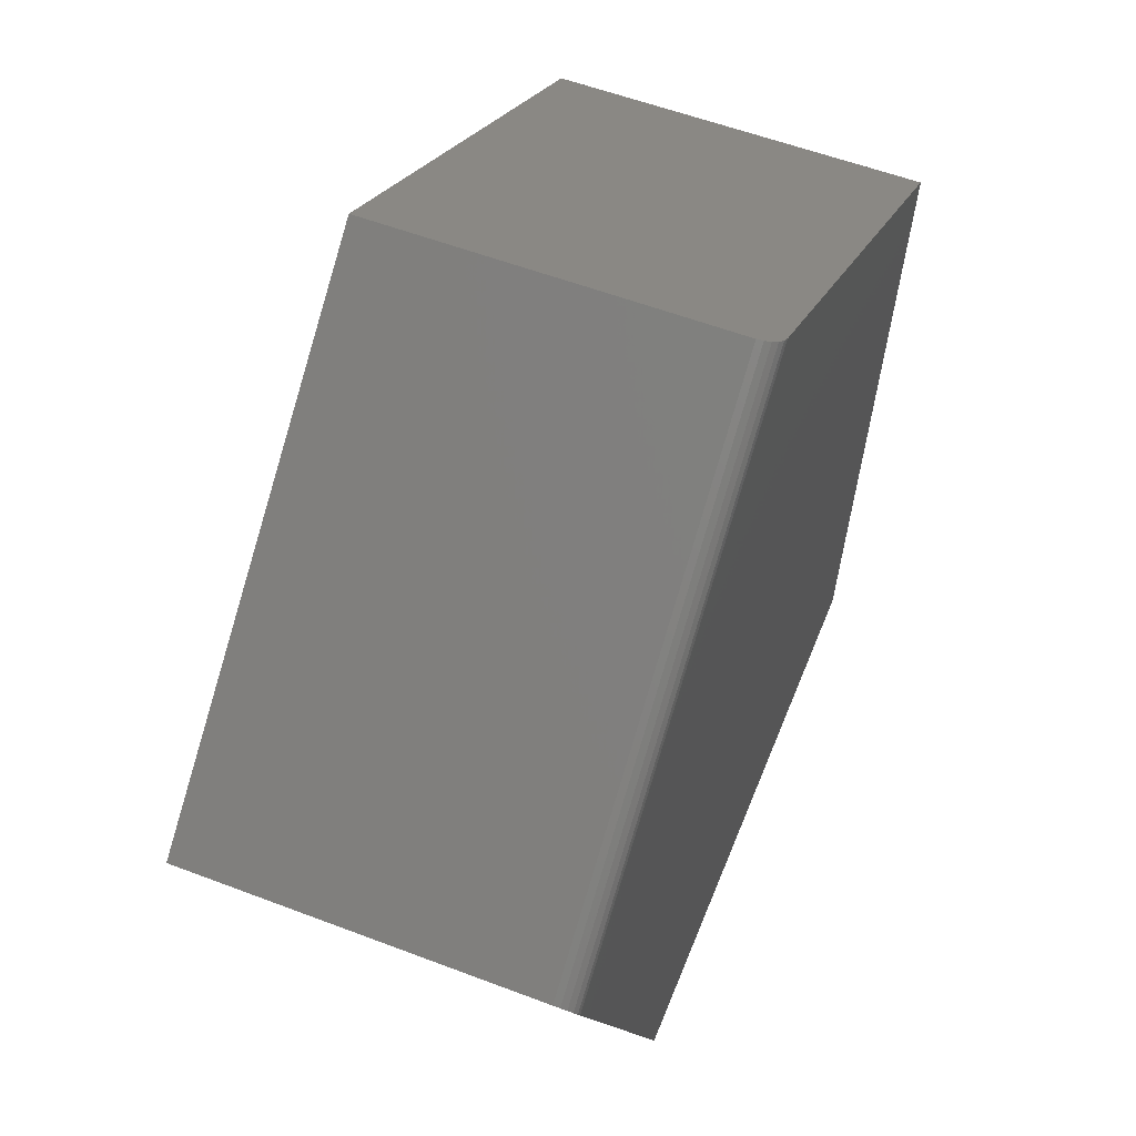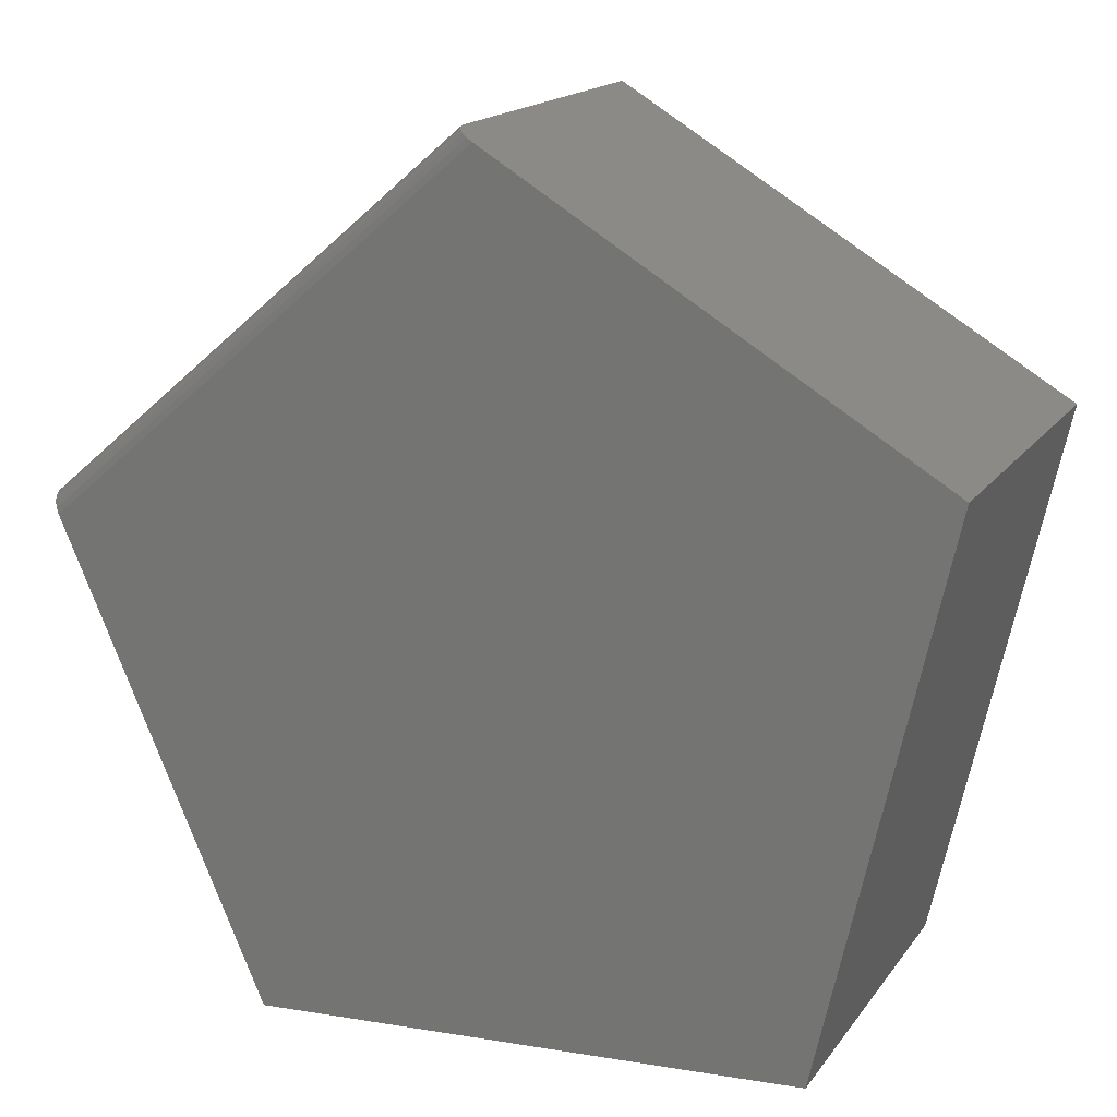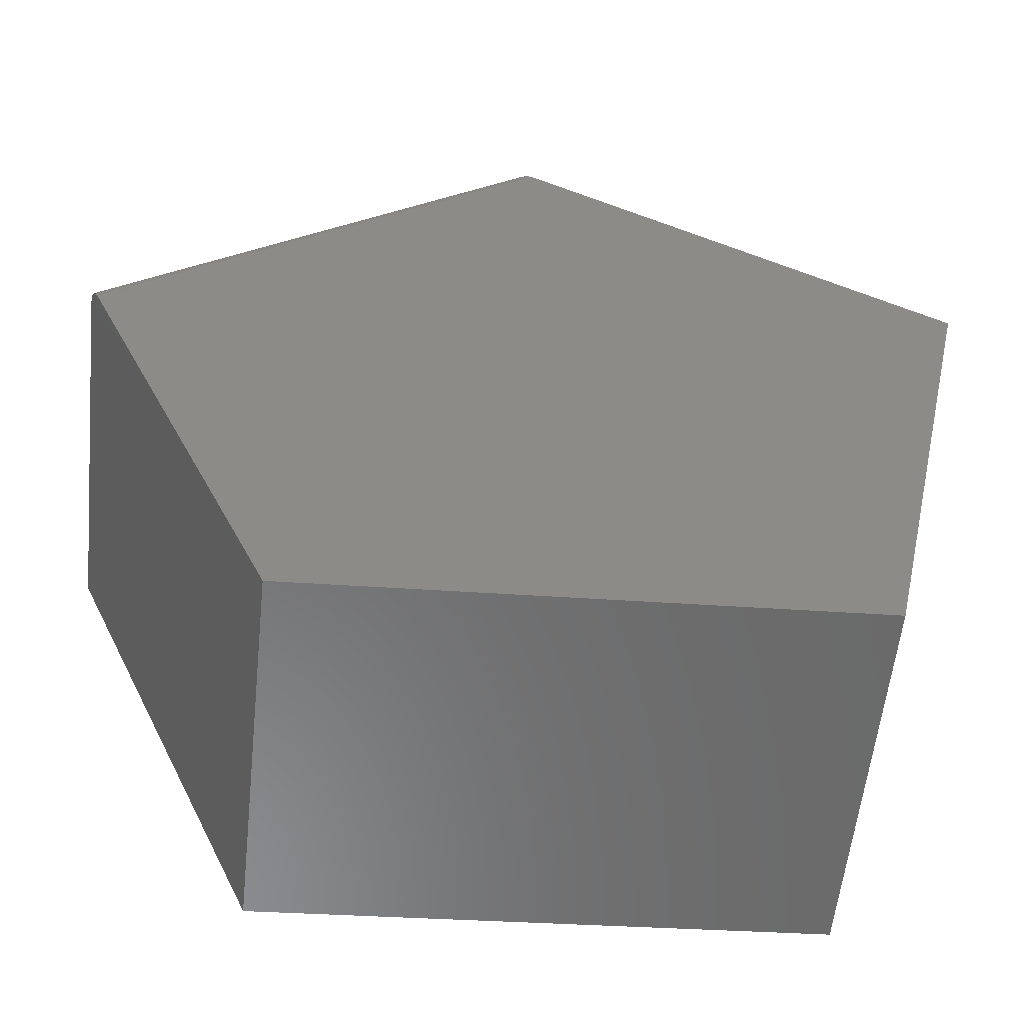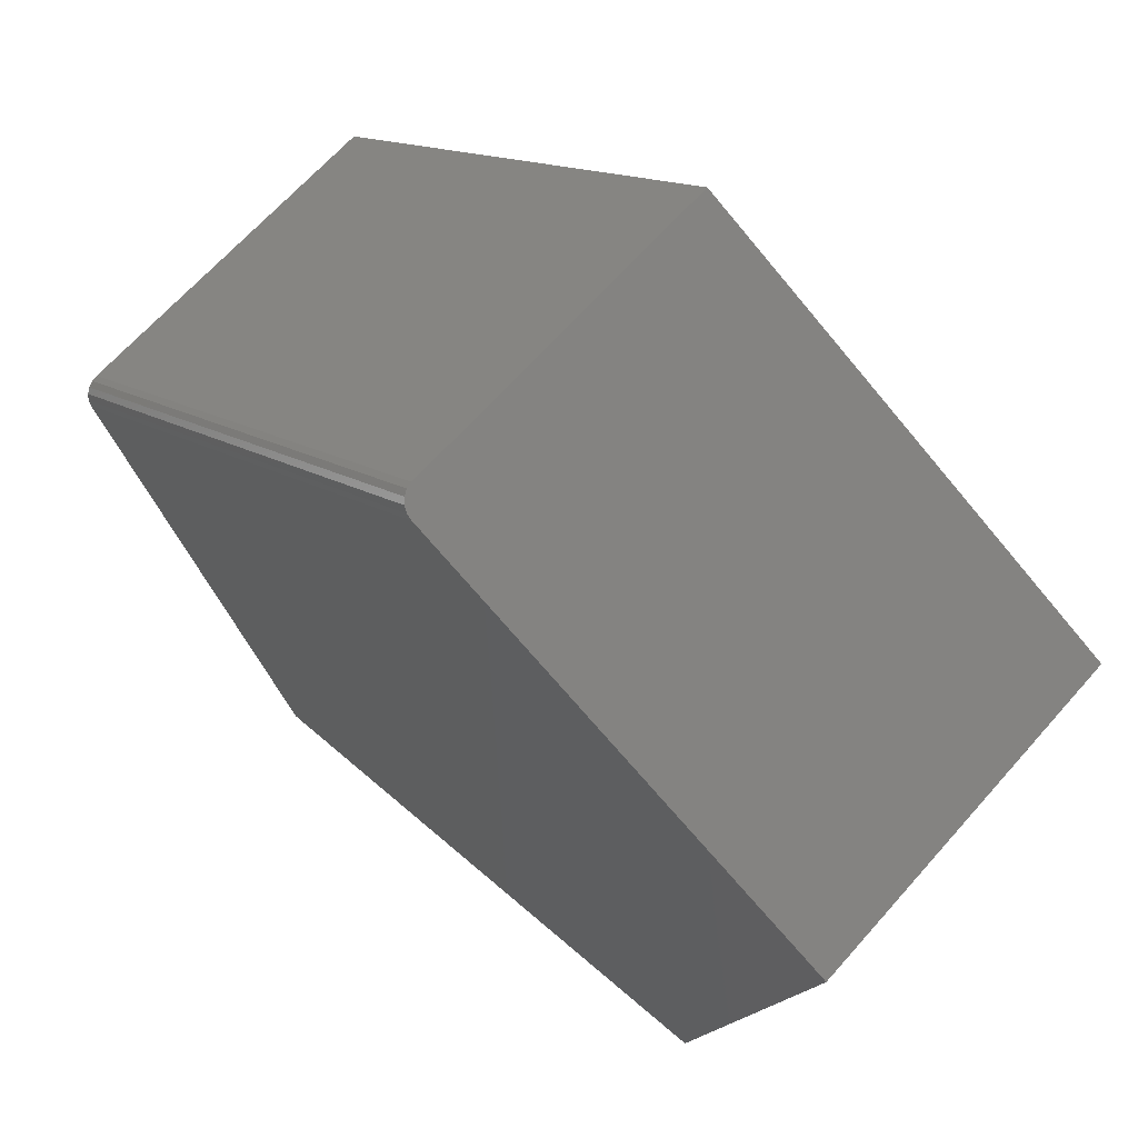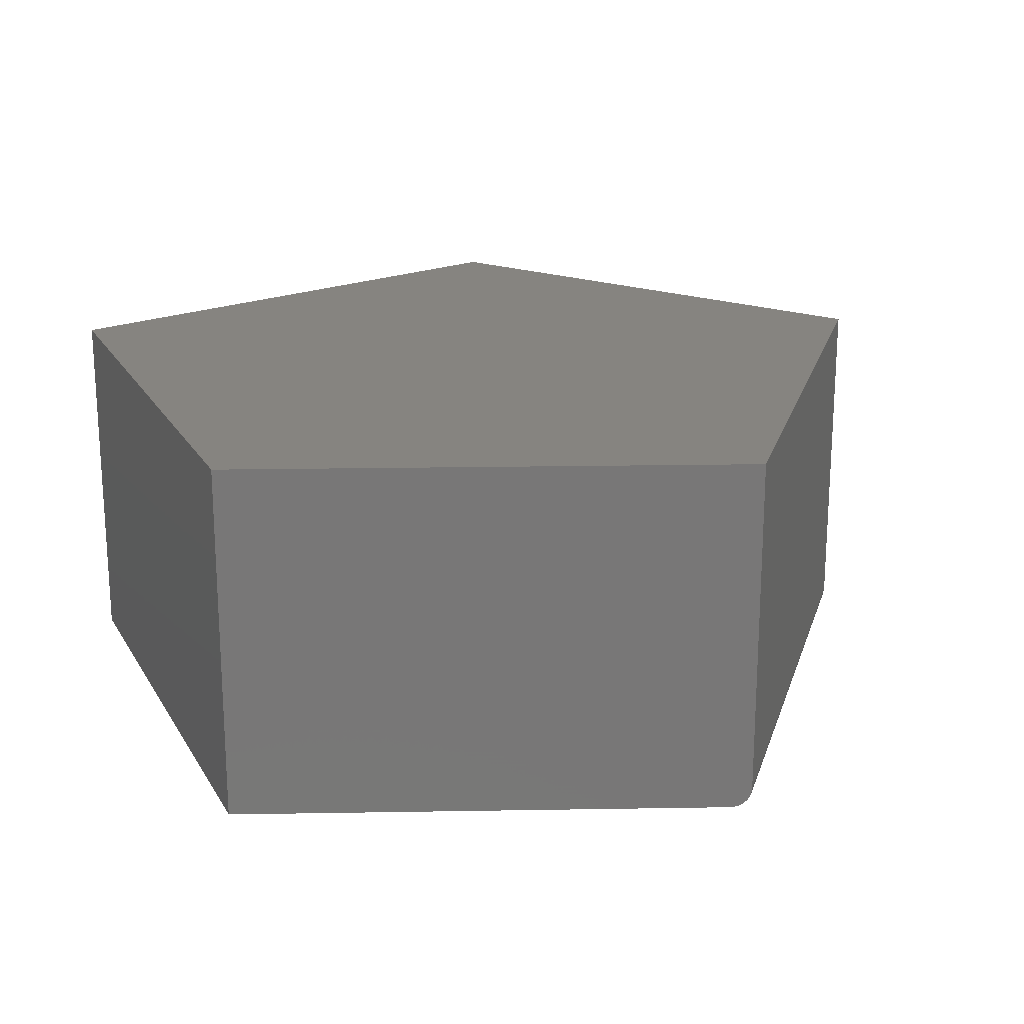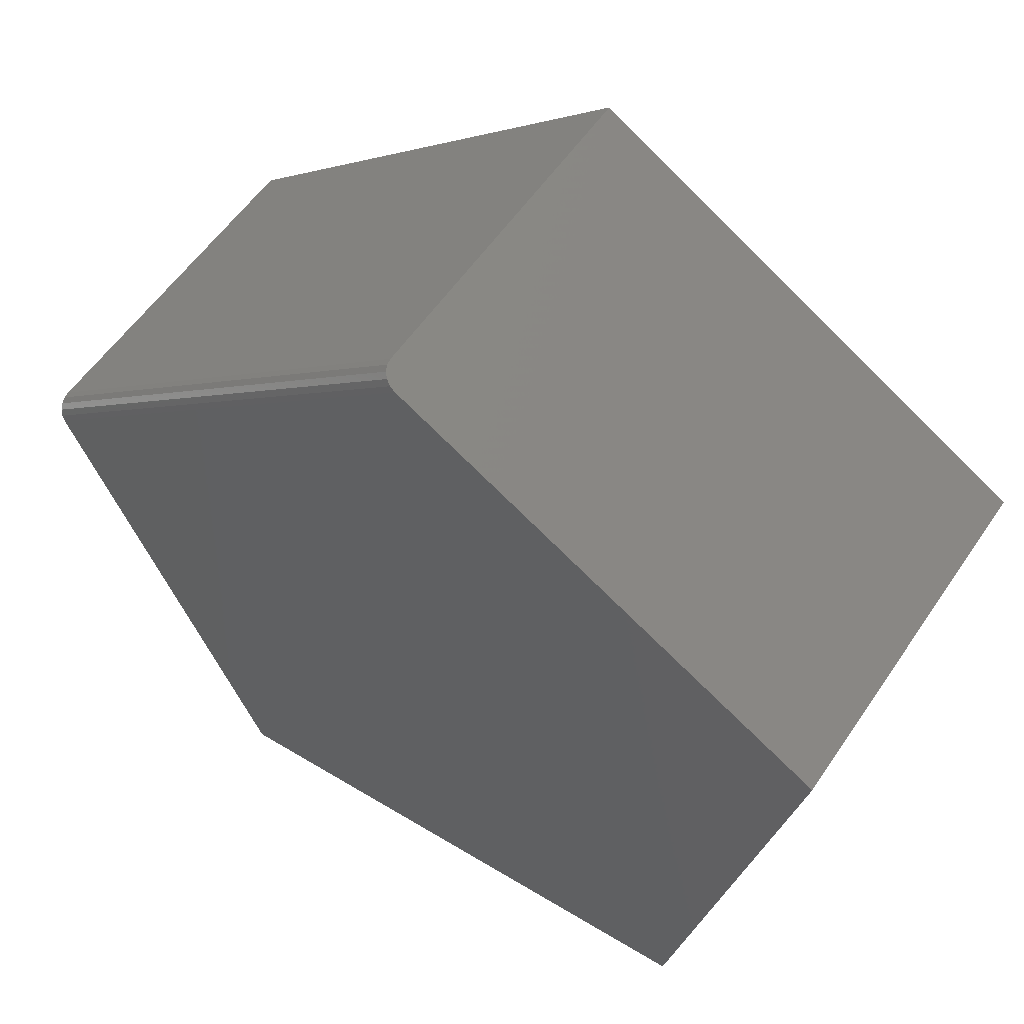
<metadata>
{"format":"stl","ext":"stl","renderer":"f3d","projection":"perspective","resolution":1024,"background":"white","views":[{"elev":55.6,"azim":-68.1,"up":"+Z"},{"elev":16.9,"azim":24.0,"up":"+Z"},{"elev":-57.1,"azim":-6.0,"up":"+Z"},{"elev":66.5,"azim":41.5,"up":"+Z"},{"elev":20.0,"azim":-115.4,"up":"+Y"},{"elev":56.2,"azim":33.6,"up":"+Z"}]}
</metadata>
<code>
# stl→obj: 20 verts, 36 faces
v 0.3789 -0.1406 -0.07179
v 0.5877 -0.1406 -0.0602
v 0.3011 -0.1406 0.1063
v 0.634 -0.1406 0.1485
v 0.4672 -0.1406 0.2486
v 0.4601 -0.1328 0.2529
v 0.4601 7.08e-17 0.2529
v 0.2978 -0.1328 0.1137
v 0.2978 5.407e-17 0.1137
v 0.4605 -0.1352 0.2527
v 0.4615 -0.1374 0.2521
v 0.463 -0.1391 0.2511
v 0.465 -0.1402 0.2499
v 0.634 7.467e-17 0.1485
v 0.3789 4.828e-17 -0.07179
v 0.3001 -0.1403 0.1085
v 0.2984 -0.1374 0.1123
v 0.2979 -0.1352 0.1134
v 0.2991 -0.1391 0.1106
v 0.5877 6.051e-17 -0.0602
f 1 2 3
f 3 2 4
f 3 4 5
f 6 7 8
f 8 7 9
f 6 10 11
f 7 6 11
f 7 11 12
f 7 12 13
f 7 13 5
f 7 5 4
f 7 4 14
f 15 3 16
f 15 1 3
f 8 17 18
f 9 15 16
f 9 16 19
f 9 19 17
f 9 17 8
f 6 8 10
f 10 8 18
f 10 18 11
f 11 18 17
f 11 17 12
f 12 17 19
f 12 19 13
f 13 19 16
f 13 16 5
f 5 16 3
f 7 14 9
f 9 14 20
f 9 20 15
f 2 20 4
f 4 20 14
f 1 15 2
f 2 15 20

</code>
